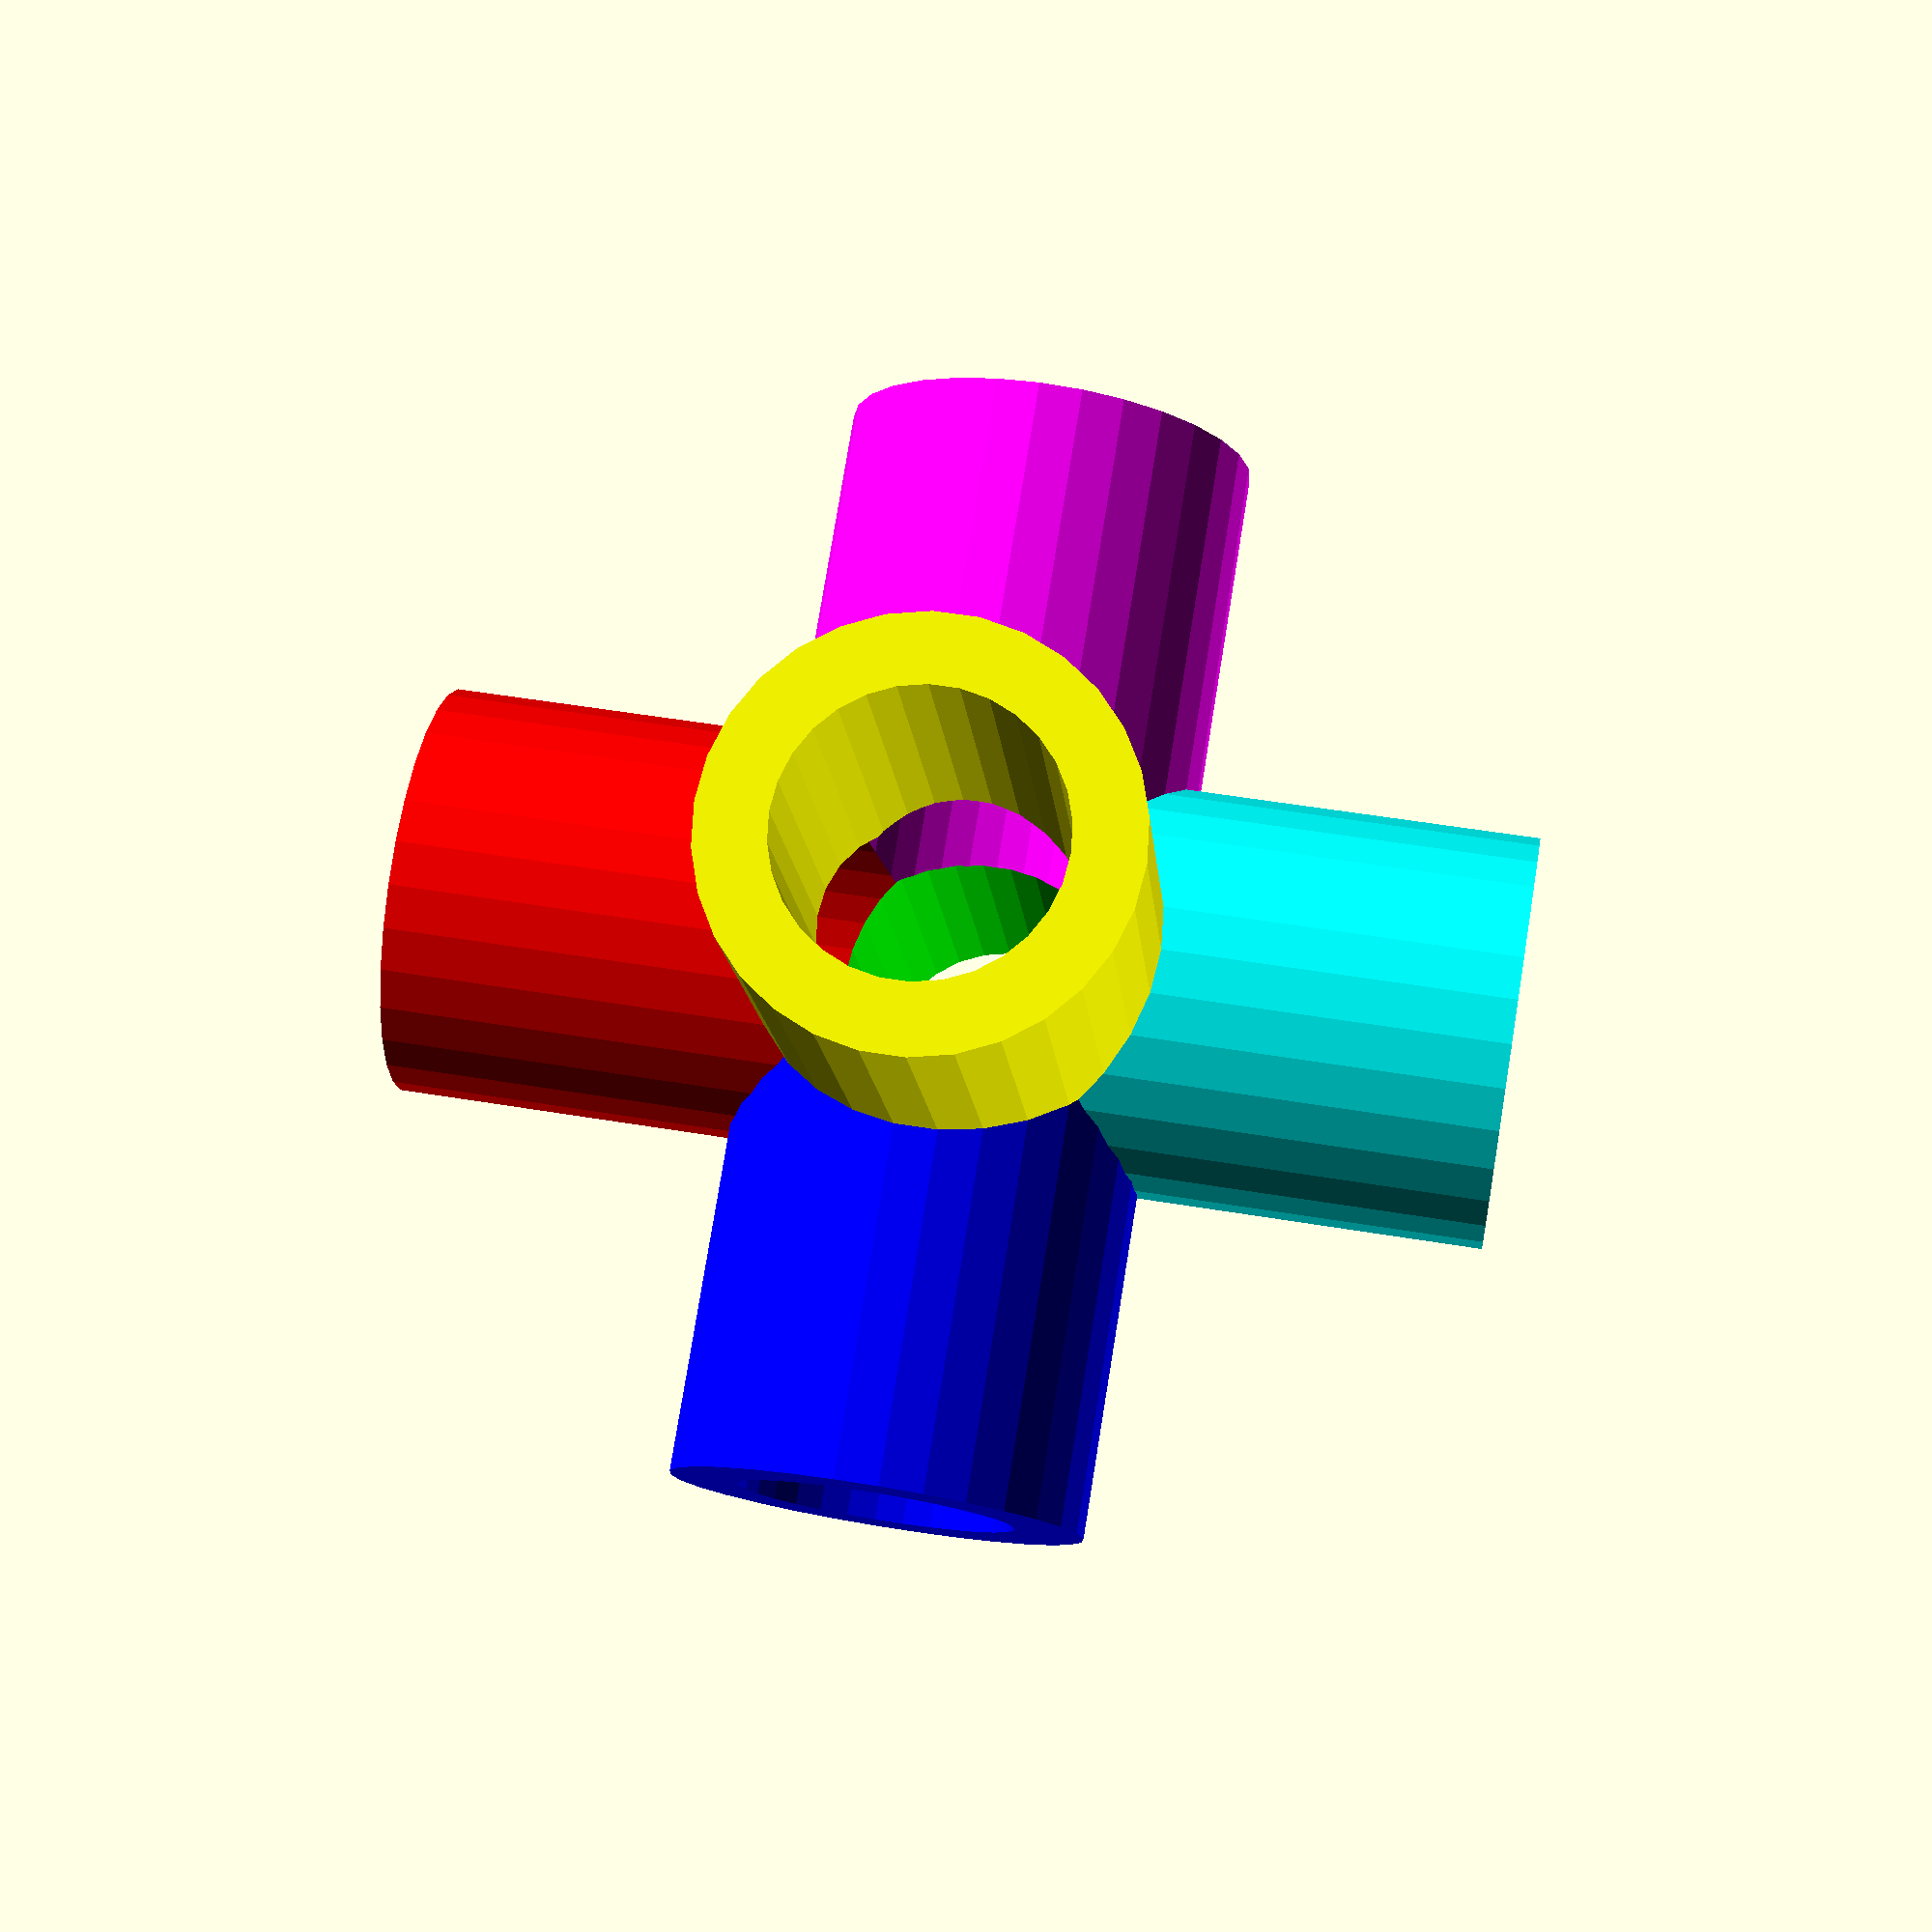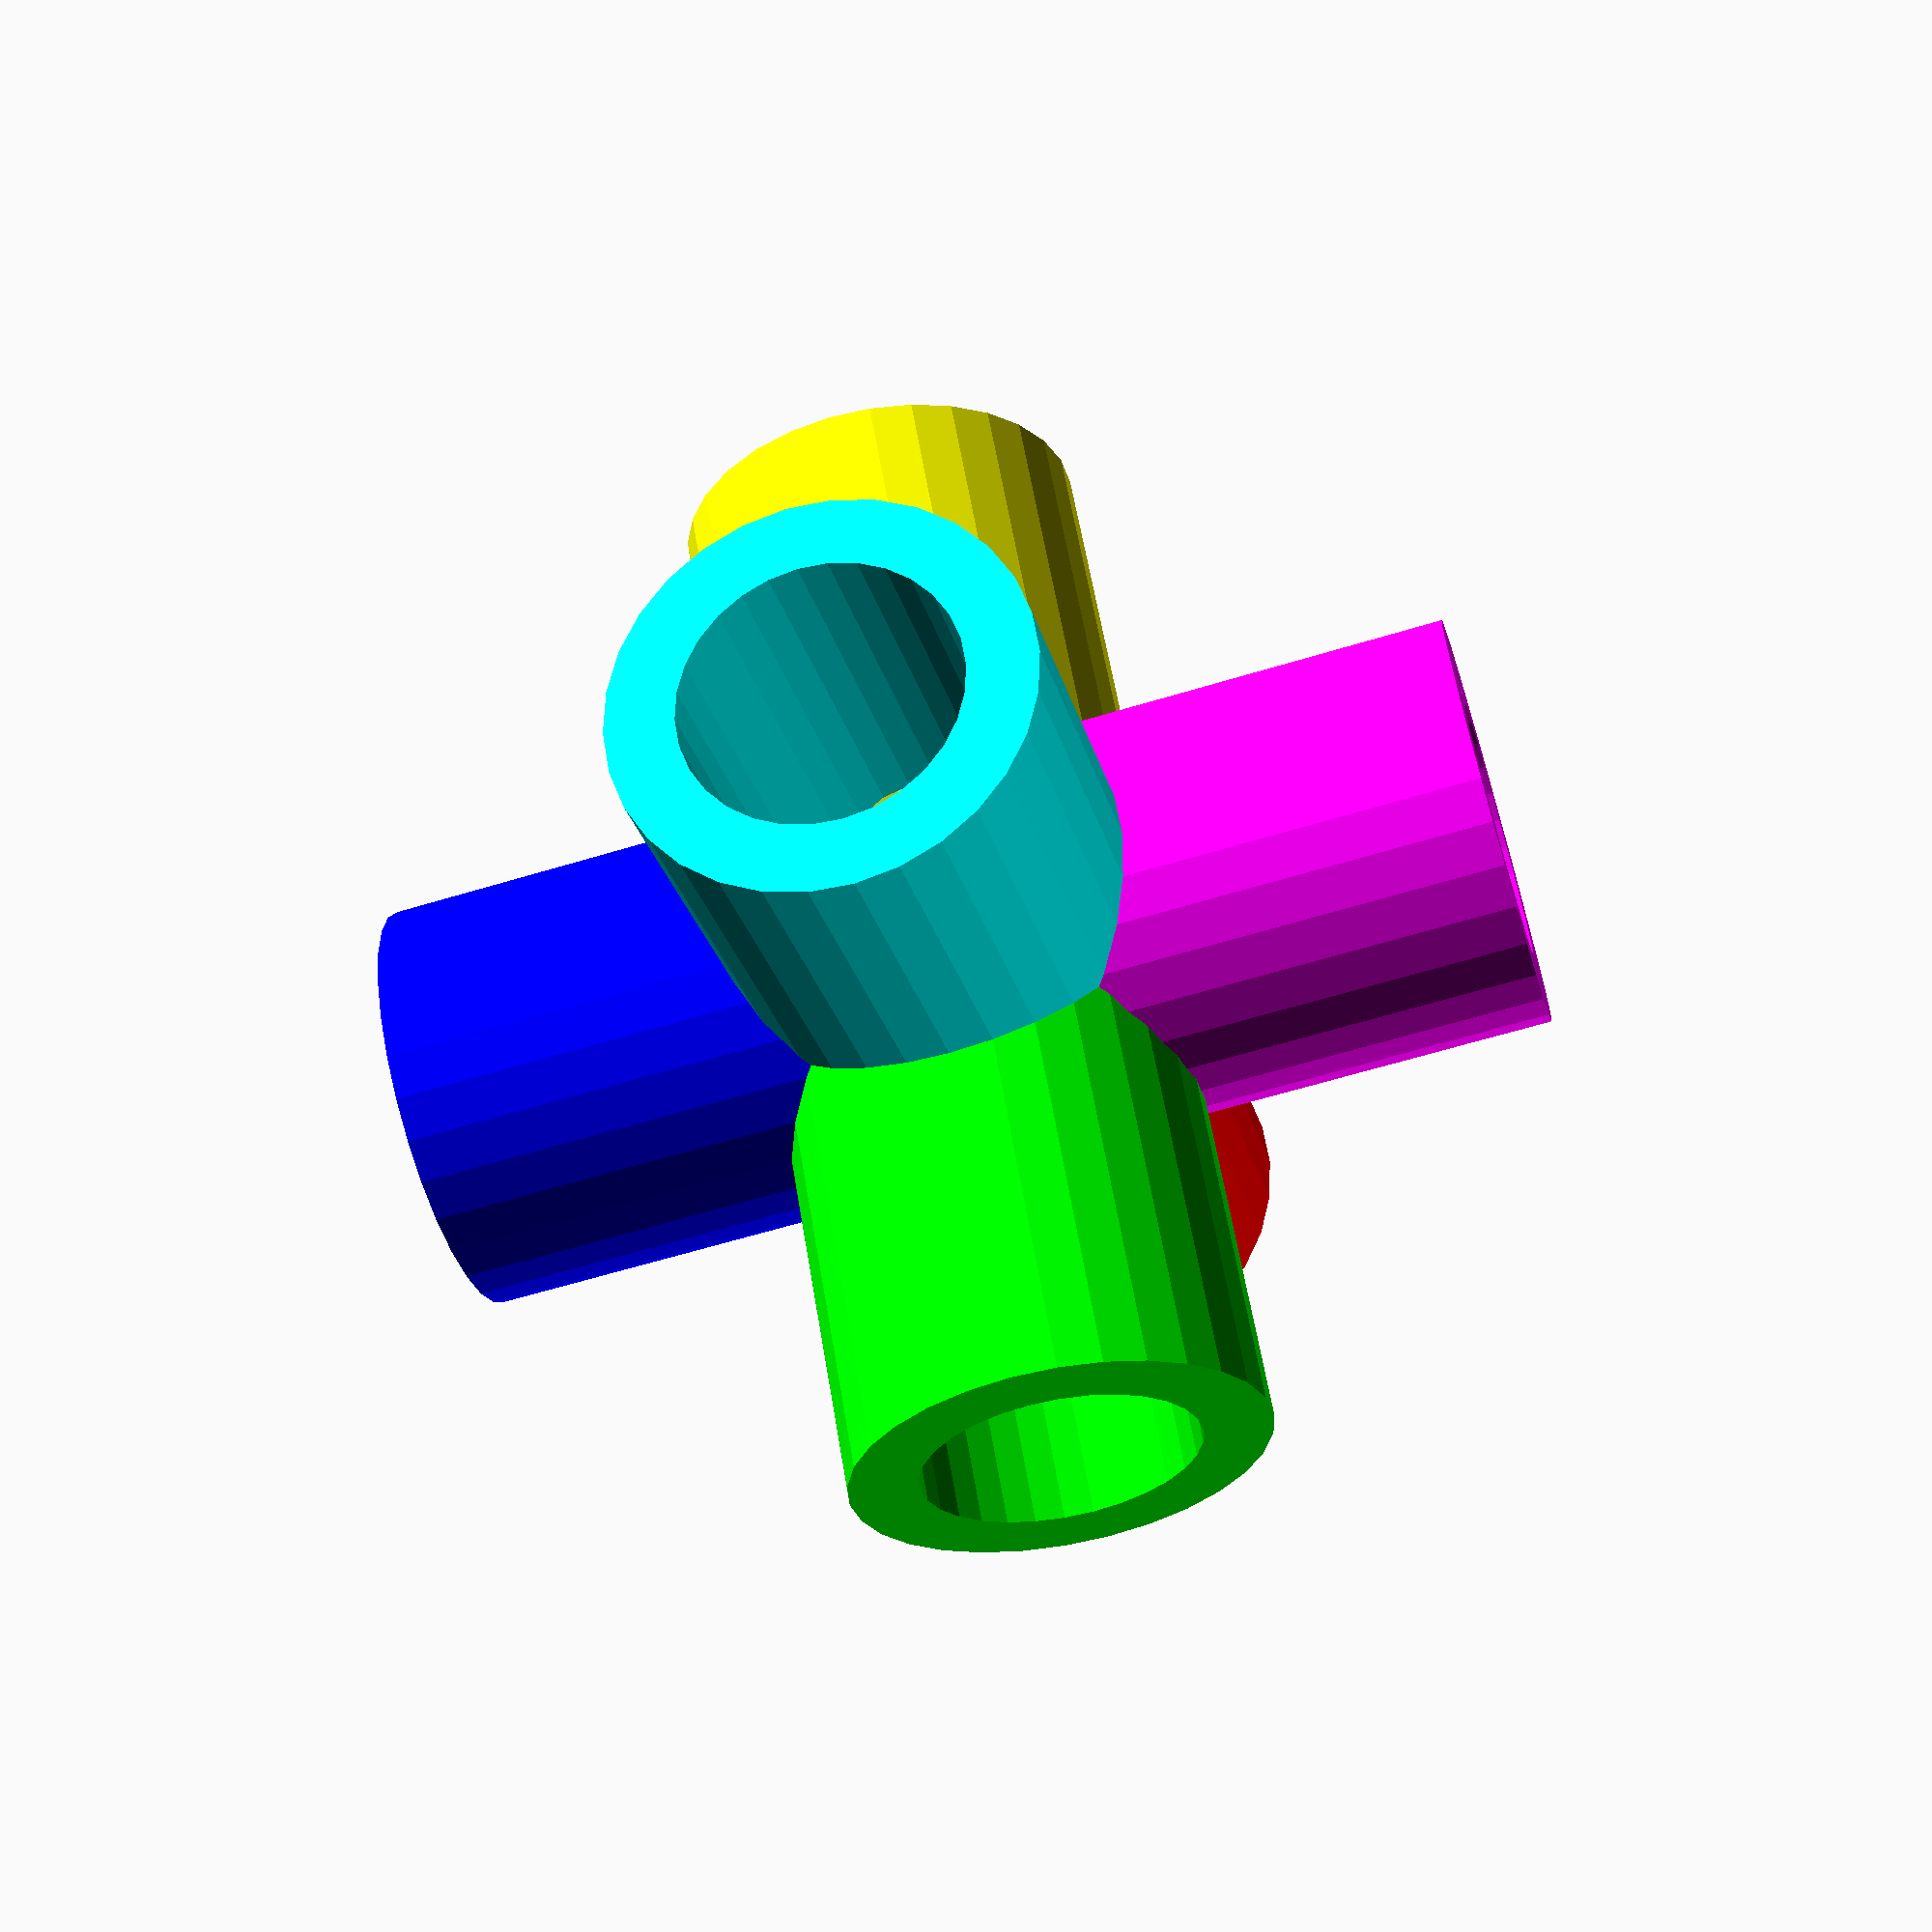
<openscad>
//for kites :)
/*[Universal Features]*/
outter_diameter = .375;
//aka what is the skiniest you will want this to be regardless of what you enter.
minimum_shell = .0625;
minimum_length = 1;
/*[units]*/
//Basically are you using american units or real units
units_entered = 25.4;//[1:mm, 10:cm, 1000:meter, 25.4:inch, 304.8:foot]
//default is mm for most printers
desired_units_for_output = 1;//[1:mm, .1:cm, 0.001:meter, 0.0393701:inch, 0.00328084:foot]

/*[arm 1]*/
arm_1_length = 1;
arm_1_inner_diameter = 0.25;
//x,y,z
arm_1_angle = [0,0,0];
//color in rgb values
arm_1_color = [1,0,0];
/*[arm 2]*/
arm_2_length = 1;
arm_2_inner_diameter = 0.25;
//x,y,z
arm_2_angle = [0,90,0];
//color in rgb values
arm_2_color = [0,1,0];
/*[arm 3]*/
arm_3_length = 1;
arm_3_inner_diameter = 0.25;
//x,y,z
arm_3_angle = [0,90,90];
//color in rgb values
arm_3_color = [0,0,1];
/*[arm 4]*/
arm_4_length = 1;
arm_4_inner_diameter = 0.25;
//x,y,z
arm_4_angle = [0,-90,0];
//color in rgb values
arm_4_color = [1,1,0];
/*[arm 5]*/
arm_5_length = 1;
arm_5_inner_diameter = 0.25;
//x,y,z
arm_5_angle = [90,0,0];
//color in rgb values
arm_5_color = [1,0,1];
/*[arm 6]*/
arm_6_length = 1;
arm_6_inner_diameter = 0.25;
//x,y,z
arm_6_angle = [0,180,0];
//color in rgb values
arm_6_color = [0,1,1];
/*[arm 7]*/
arm_7_length = 0;
arm_7_inner_diameter = 0.25;
//x,y,z
arm_7_angle = [0,0,0];
//color in rgb values
arm_7_color = [1,1,1];
/*[arm 8]*/
arm_8_length = 0;
arm_8_inner_diameter = 0.25;
//x,y,z
arm_8_angle = [0,0,0];
//color in rgb values
arm_8_color = [.5,.5,0];
/*[arm 9]*/
arm_9_length = 0;
arm_9_inner_diameter = 0.25;
//x,y,z
arm_9_angle = [0,0,0];
//color in rgb values
arm_9_color = [0,.5,.5];
/*[arm 10]*/
arm_10_length = 0;
arm_10_inner_diameter = 0.25;
//x,y,z
arm_10_angle = [0,0,0];
//color in rgb values
arm_10_color = [.5,0,.5];

array_to_reference = 
[[arm_1_length,arm_1_inner_diameter,arm_1_angle,arm_1_color],[arm_2_length,arm_2_inner_diameter,arm_2_angle,arm_2_color],[arm_3_length,arm_3_inner_diameter,arm_3_angle,arm_3_color],[arm_4_length,arm_4_inner_diameter,arm_4_angle,arm_4_color],[arm_5_length,arm_5_inner_diameter,arm_5_angle,arm_5_color],[arm_6_length,arm_6_inner_diameter,arm_6_angle,arm_6_color],[arm_7_length,arm_7_inner_diameter,arm_7_angle,arm_7_color],[arm_8_length,arm_8_inner_diameter,arm_8_angle,arm_8_color],[arm_9_length,arm_9_inner_diameter,arm_9_angle,arm_9_color],[arm_10_length,arm_10_inner_diameter,arm_10_angle,arm_10_color]];
unit_conversion_factor = units_entered*desired_units_for_output;

scale(unit_conversion_factor){
	difference(){
		union(){
			sphere(outter_diameter,$fs=.05);
			for(current_arm = [0:9]){
				rotate(array_to_reference[current_arm][2]){
					difference(){
						if(true){
							color(array_to_reference[current_arm][3]){
								linear_extrude(array_to_reference[current_arm][0]){
									circle(outter_diameter,$fs = .05);
								}
							}
						}
					}
				}
			}
		}
		union(){
			for(current_arm = [0:9]){
				rotate(array_to_reference[current_arm][2]){
					translate([0,0,-.01]){
						color(array_to_reference[current_arm][3]*.9){
							linear_extrude(array_to_reference[current_arm][0]+.02){
								circle(array_to_reference[current_arm][1],$fs = .025);
							}	
						}
					}
				}
			}
		}
	}
}


</openscad>
<views>
elev=127.6 azim=295.3 roll=79.8 proj=p view=solid
elev=207.8 azim=279.8 roll=346.0 proj=p view=solid
</views>
